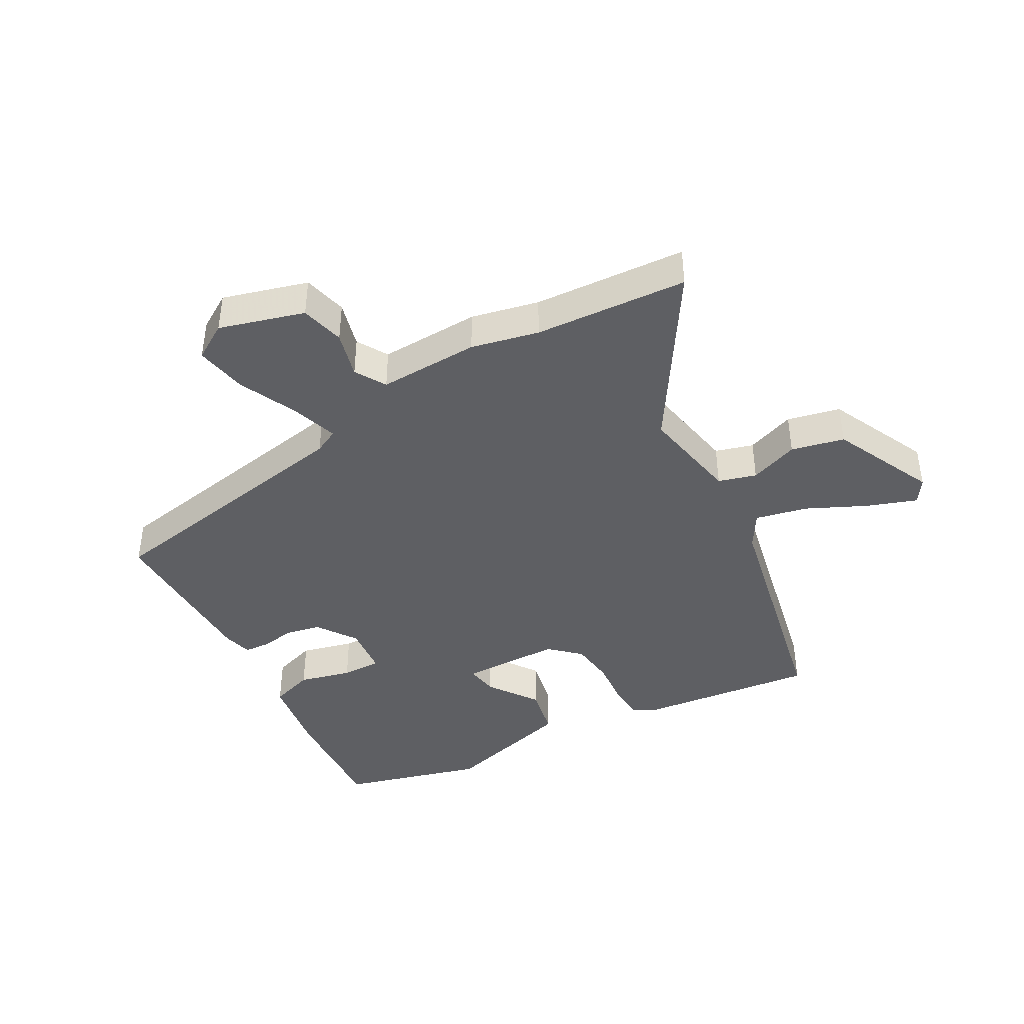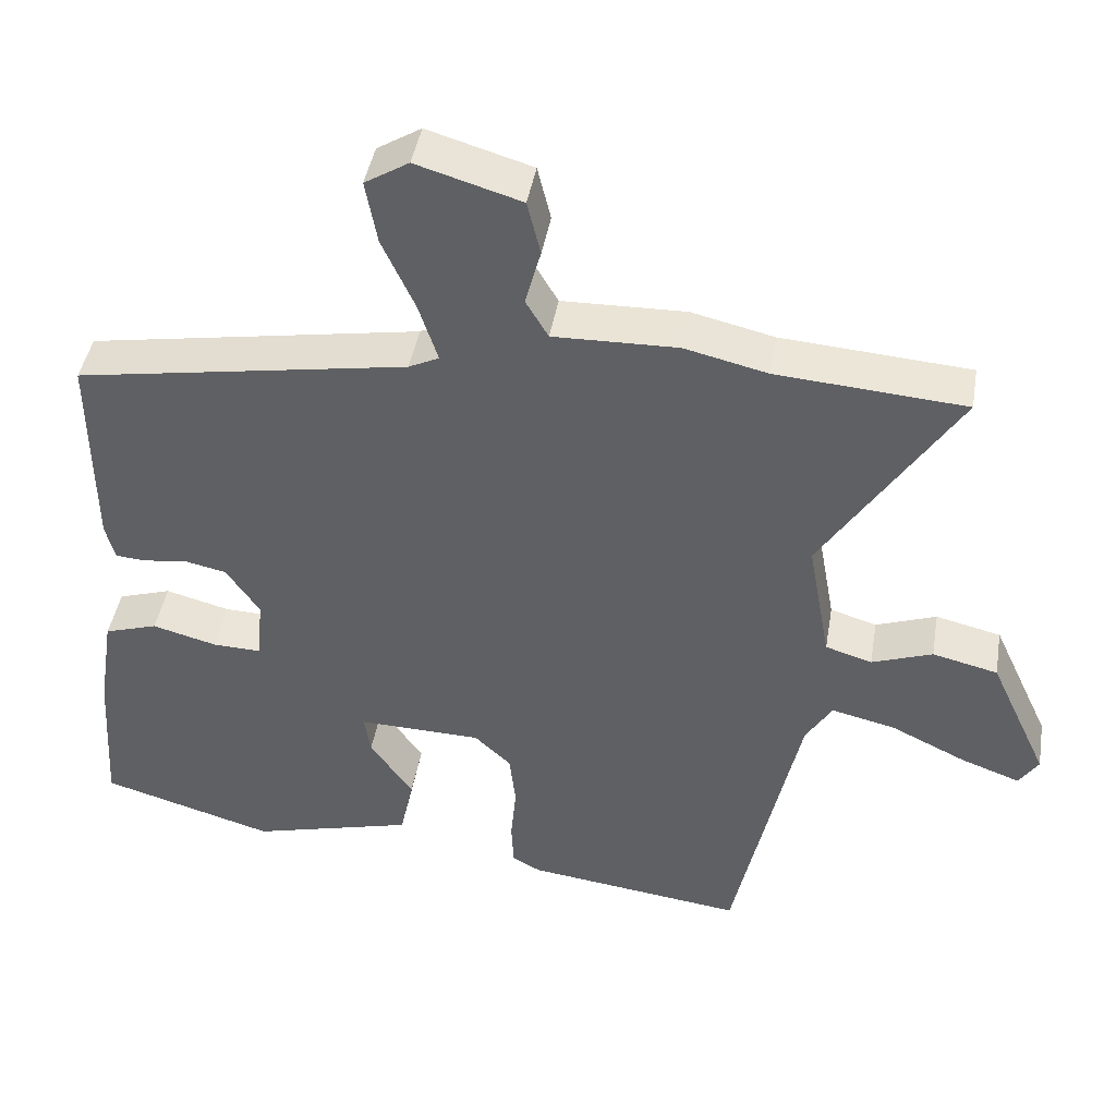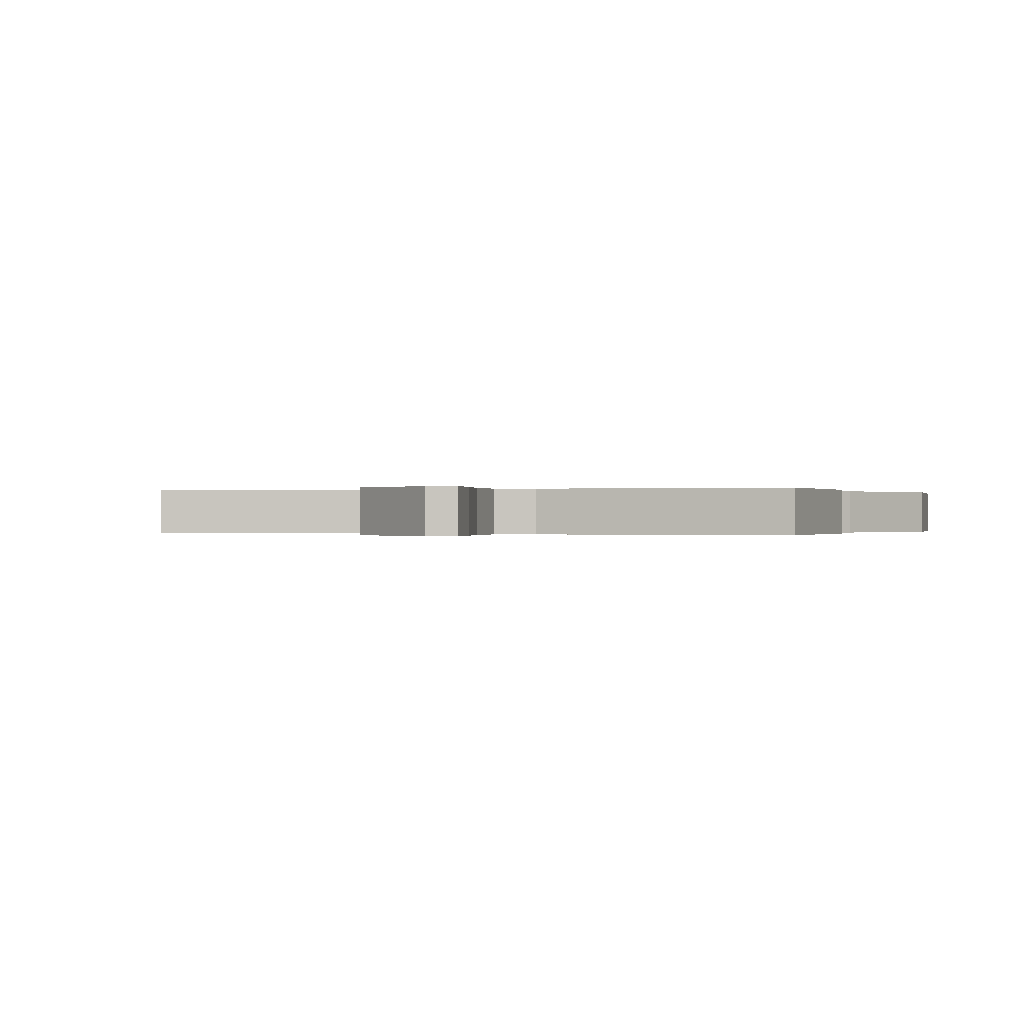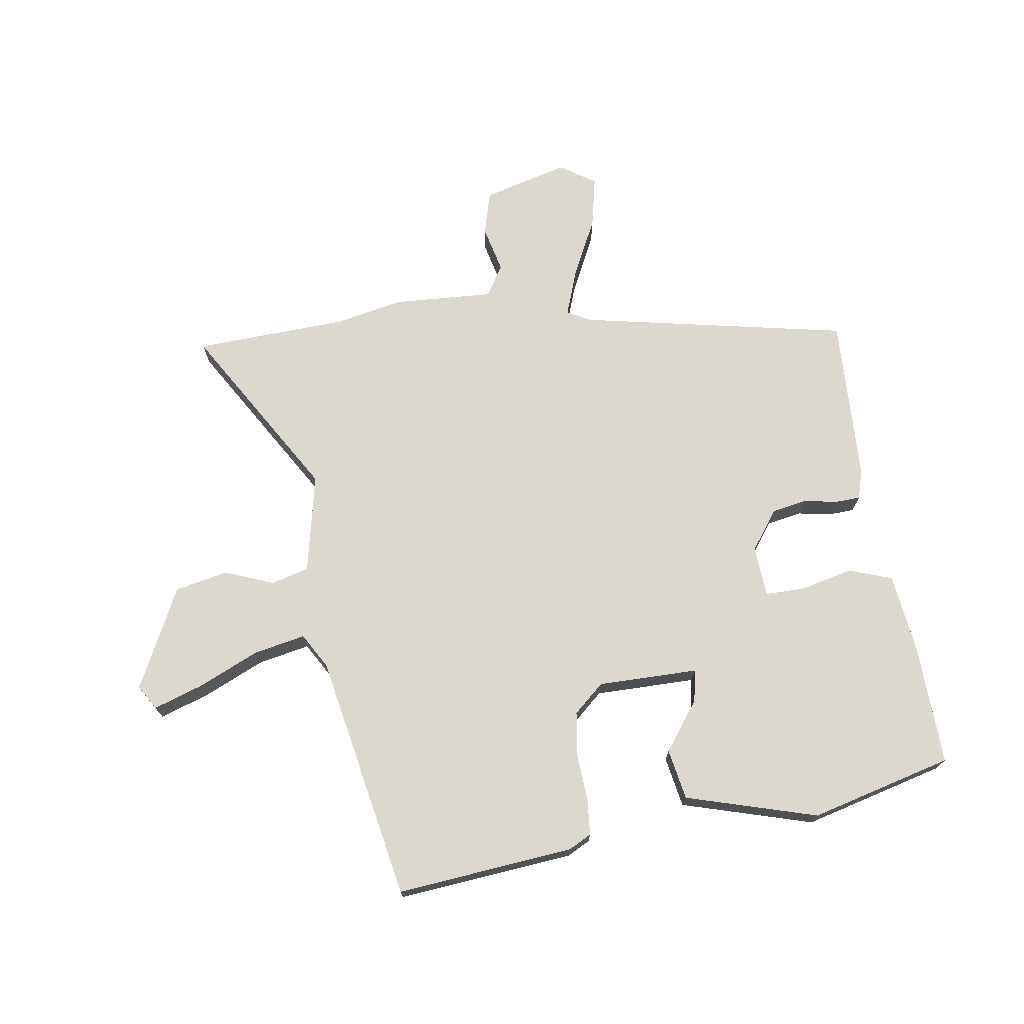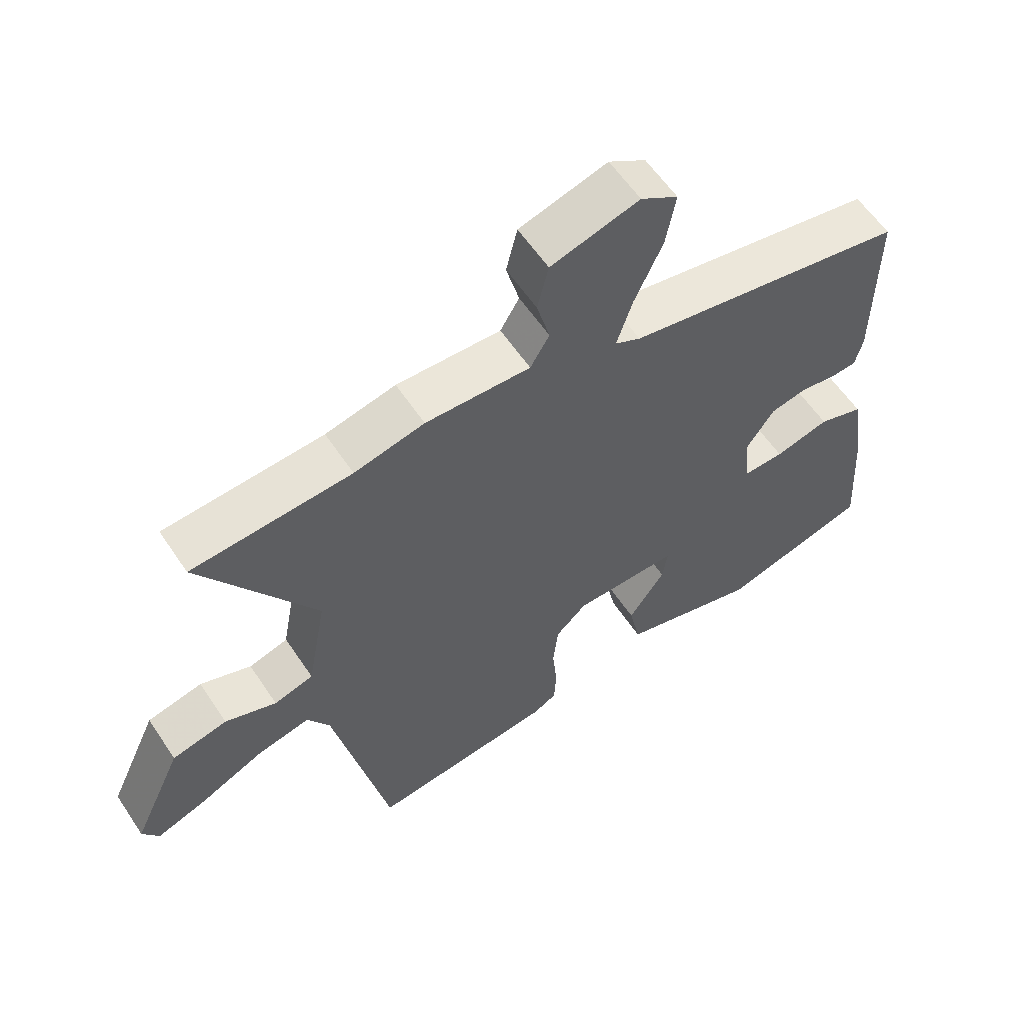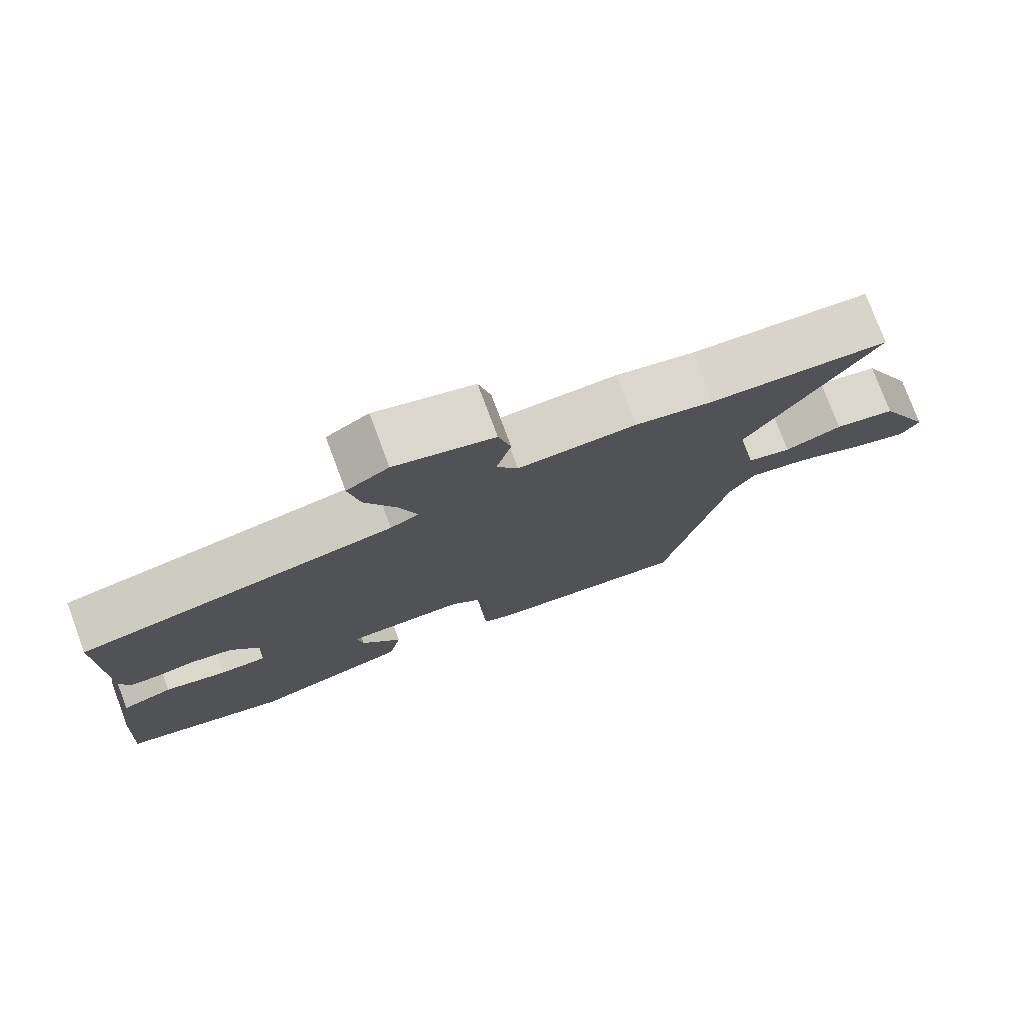
<metadata>
{"format":"obj","ext":"obj","renderer":"f3d","projection":"perspective","resolution":1024,"background":"white","views":[{"elev":-41.9,"azim":29.6,"up":"+Y"},{"elev":43.5,"azim":9.6,"up":"+Z"},{"elev":-0.1,"azim":120.2,"up":"+Y"},{"elev":72.2,"azim":173.1,"up":"+Y"},{"elev":58.5,"azim":146.6,"up":"+Z"},{"elev":77.1,"azim":-20.5,"up":"+Z"}]}
</metadata>
<code>
v -0.464 0.07 0.384
v -0.035 0.07 0.457
v 0.004 0.07 0.476
v -0.02 0.07 0.55
v -0.063 0.07 0.644
v -0.078 0.07 0.726
v -0.021 0.07 0.761
v 0.114 0.07 0.721
v 0.131 0.07 0.651
v 0.111 0.07 0.577
v 0.14 0.07 0.528
v 0.3 0.07 0.532
v 0.407 0.07 0.507
v 0.65 0.07 0.489
v 0.476 0.07 0.219
v 0.505 0.07 0.06
v 0.565 0.07 0.042
v 0.643 0.07 0.07
v 0.727 0.07 0.05
v 0.802 0.07 -0.112
v 0.777 0.07 -0.15
v 0.7 0.07 -0.122
v 0.604 0.07 -0.076
v 0.522 0.07 -0.057
v 0.488 0.07 -0.112
v 0.403 0.07 -0.501
v 0.122 0.07 -0.466
v 0.086 0.07 -0.446
v 0.083 0.07 -0.388
v 0.09 0.07 -0.313
v 0.082 0.07 -0.243
v 0.035 0.07 -0.199
v -0.124 0.07 -0.195
v -0.116 0.07 -0.246
v -0.061 0.07 -0.325
v -0.078 0.07 -0.405
v -0.288 0.07 -0.46
v -0.512 0.07 -0.395
v -0.5 0.07 -0.203
v -0.48 0.07 -0.076
v -0.411 0.07 -0.054
v -0.328 0.07 -0.076
v -0.265 0.07 -0.078
v -0.257 0.07 0.003
v -0.3 0.07 0.066
v -0.356 0.07 0.078
v -0.41 0.07 0.07
v -0.45 0.07 0.073
v -0.462 0.07 0.12
v -0.464 0 0.384
v -0.035 0 0.457
v 0.004 0 0.476
v -0.02 0 0.55
v -0.063 0 0.644
v -0.078 0 0.726
v -0.021 0 0.761
v 0.114 0 0.721
v 0.131 0 0.651
v 0.111 0 0.577
v 0.14 0 0.528
v 0.3 0 0.532
v 0.407 0 0.507
v 0.65 0 0.489
v 0.476 0 0.219
v 0.505 0 0.06
v 0.565 0 0.042
v 0.643 0 0.07
v 0.727 0 0.05
v 0.802 0 -0.112
v 0.777 0 -0.15
v 0.7 0 -0.122
v 0.604 0 -0.076
v 0.522 0 -0.057
v 0.488 0 -0.112
v 0.403 0 -0.501
v 0.122 0 -0.466
v 0.086 0 -0.446
v 0.083 0 -0.388
v 0.09 0 -0.313
v 0.082 0 -0.243
v 0.035 0 -0.199
v -0.124 0 -0.195
v -0.116 0 -0.246
v -0.061 0 -0.325
v -0.078 0 -0.405
v -0.288 0 -0.46
v -0.512 0 -0.395
v -0.5 0 -0.203
v -0.48 0 -0.076
v -0.411 0 -0.054
v -0.328 0 -0.076
v -0.265 0 -0.078
v -0.257 0 0.003
v -0.3 0 0.066
v -0.356 0 0.078
v -0.41 0 0.07
v -0.45 0 0.073
v -0.462 0 0.12
f 46 47 48 49
f 45 46 49 1
f 44 45 1 2
f 43 44 2 3
f 39 40 41 42
f 39 42 43
f 38 39 43
f 37 38 43
f 34 35 36 37
f 33 34 37 43
f 32 33 43 3
f 27 28 29 30
f 25 26 27 30
f 24 25 30 31
f 20 21 22 23
f 20 23 24
f 17 18 19 20
f 16 17 20 24
f 15 16 24 31
f 13 14 15 31
f 11 12 13 31
f 7 8 9 10
f 4 5 6 7
f 3 4 7 10
f 11 31 32
f 3 10 11 32
f 98 97 96 95
f 50 98 95 94
f 51 50 94 93
f 52 51 93 92
f 91 90 89 88
f 92 91 88
f 92 88 87
f 92 87 86
f 86 85 84 83
f 92 86 83 82
f 52 92 82 81
f 79 78 77 76
f 79 76 75 74
f 80 79 74 73
f 72 71 70 69
f 73 72 69
f 69 68 67 66
f 73 69 66 65
f 80 73 65 64
f 80 64 63 62
f 80 62 61 60
f 59 58 57 56
f 56 55 54 53
f 59 56 53 52
f 81 80 60
f 81 60 59 52
f 1 50 51 2
f 2 51 52 3
f 3 52 53 4
f 4 53 54 5
f 5 54 55 6
f 6 55 56 7
f 7 56 57 8
f 8 57 58 9
f 9 58 59 10
f 10 59 60 11
f 11 60 61 12
f 12 61 62 13
f 13 62 63 14
f 14 63 64 15
f 15 64 65 16
f 16 65 66 17
f 17 66 67 18
f 18 67 68 19
f 19 68 69 20
f 20 69 70 21
f 21 70 71 22
f 22 71 72 23
f 23 72 73 24
f 24 73 74 25
f 25 74 75 26
f 26 75 76 27
f 27 76 77 28
f 28 77 78 29
f 29 78 79 30
f 30 79 80 31
f 31 80 81 32
f 32 81 82 33
f 33 82 83 34
f 34 83 84 35
f 35 84 85 36
f 36 85 86 37
f 37 86 87 38
f 38 87 88 39
f 39 88 89 40
f 40 89 90 41
f 41 90 91 42
f 42 91 92 43
f 43 92 93 44
f 44 93 94 45
f 45 94 95 46
f 46 95 96 47
f 47 96 97 48
f 48 97 98 49
f 49 98 50 1

</code>
